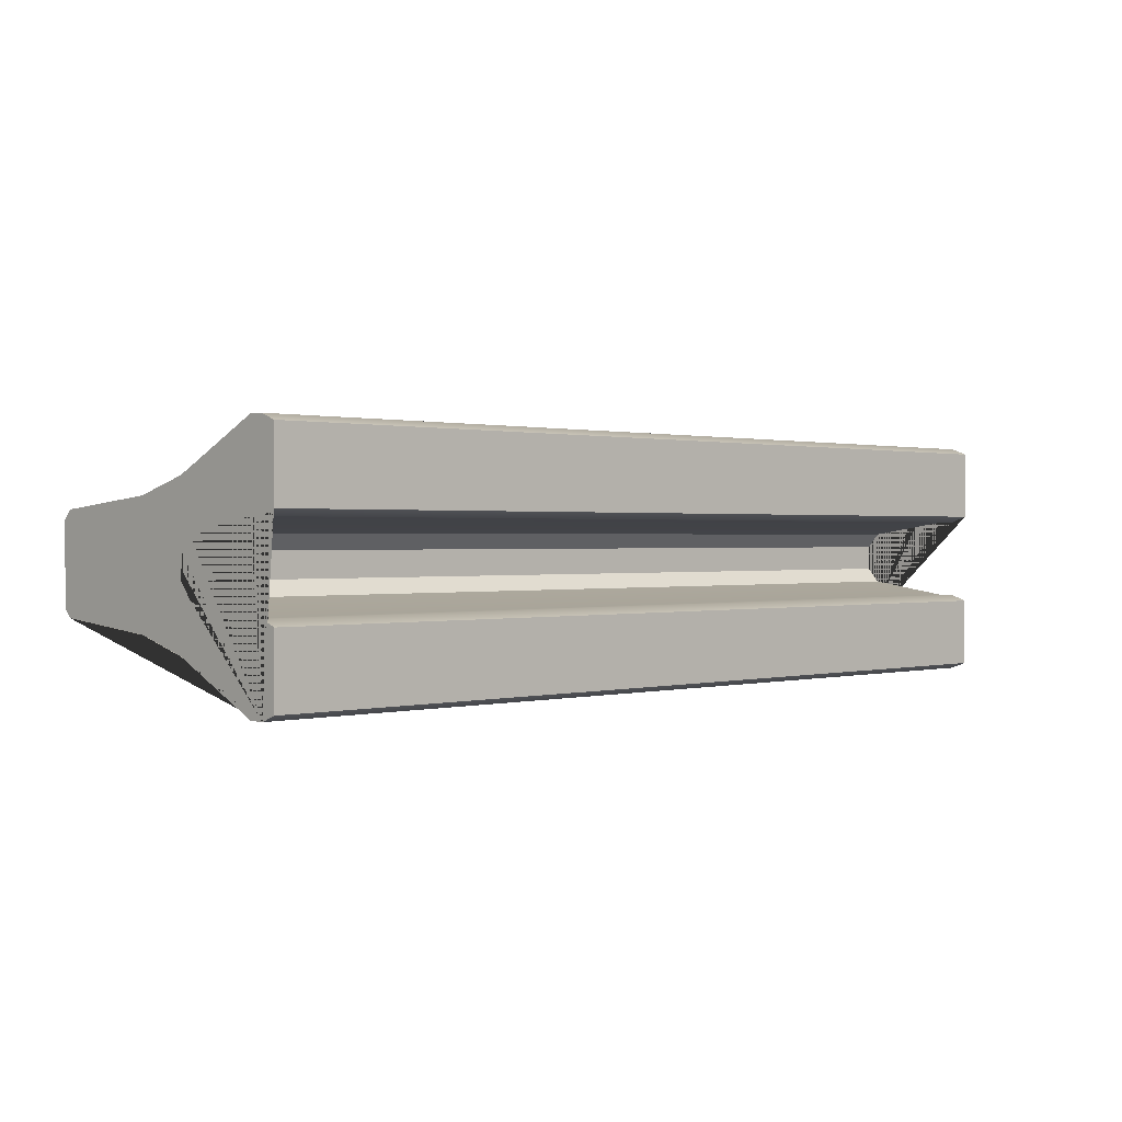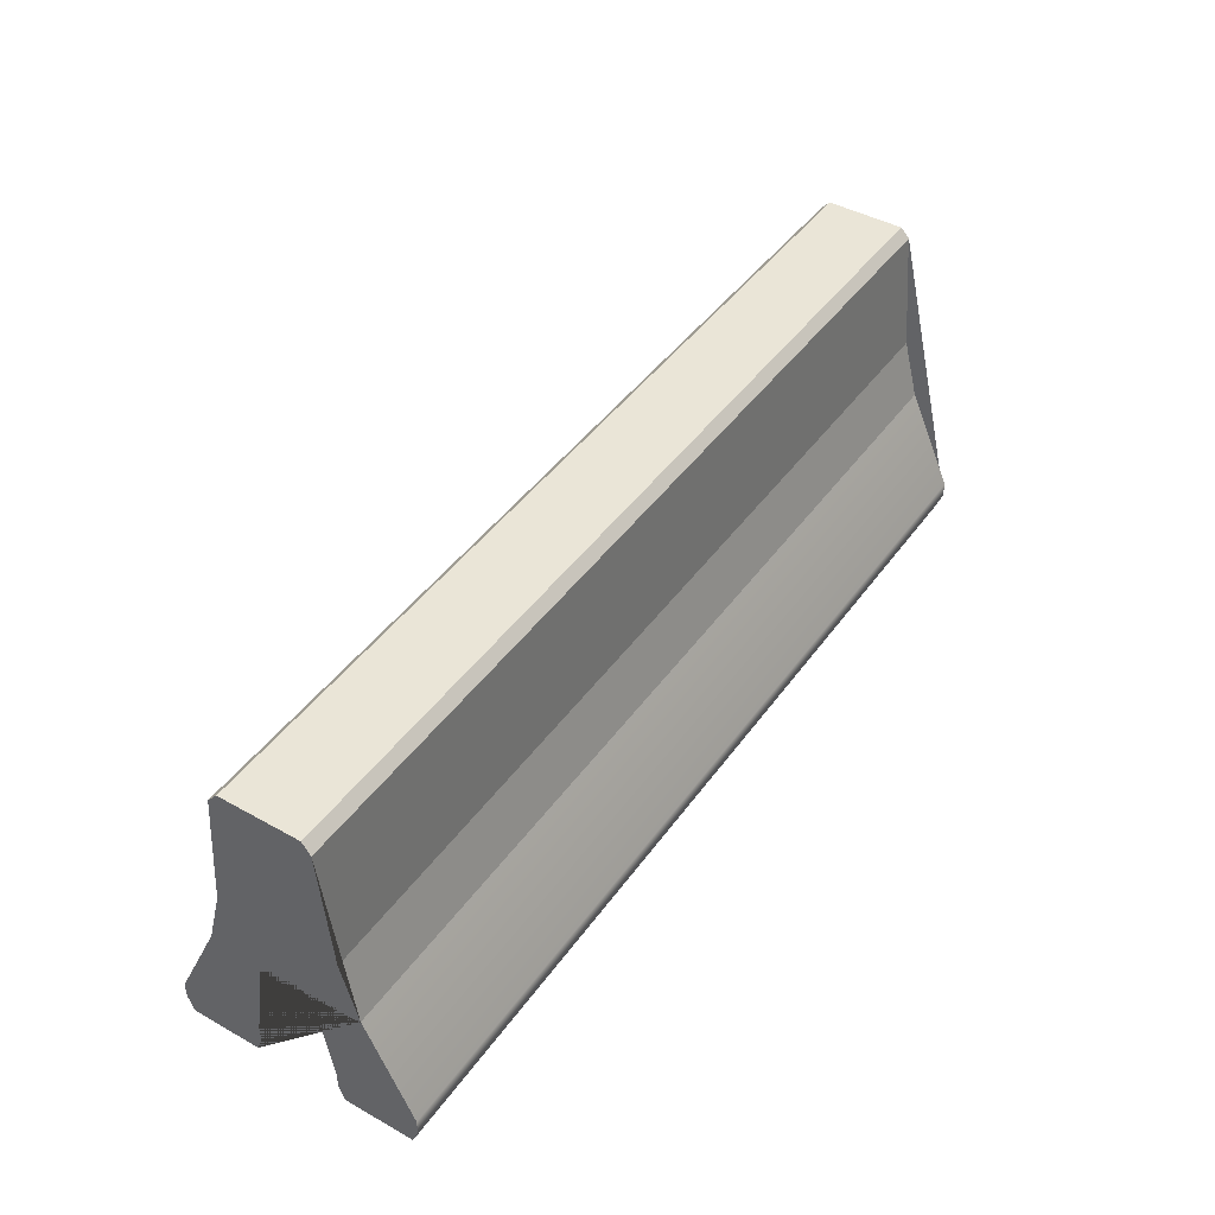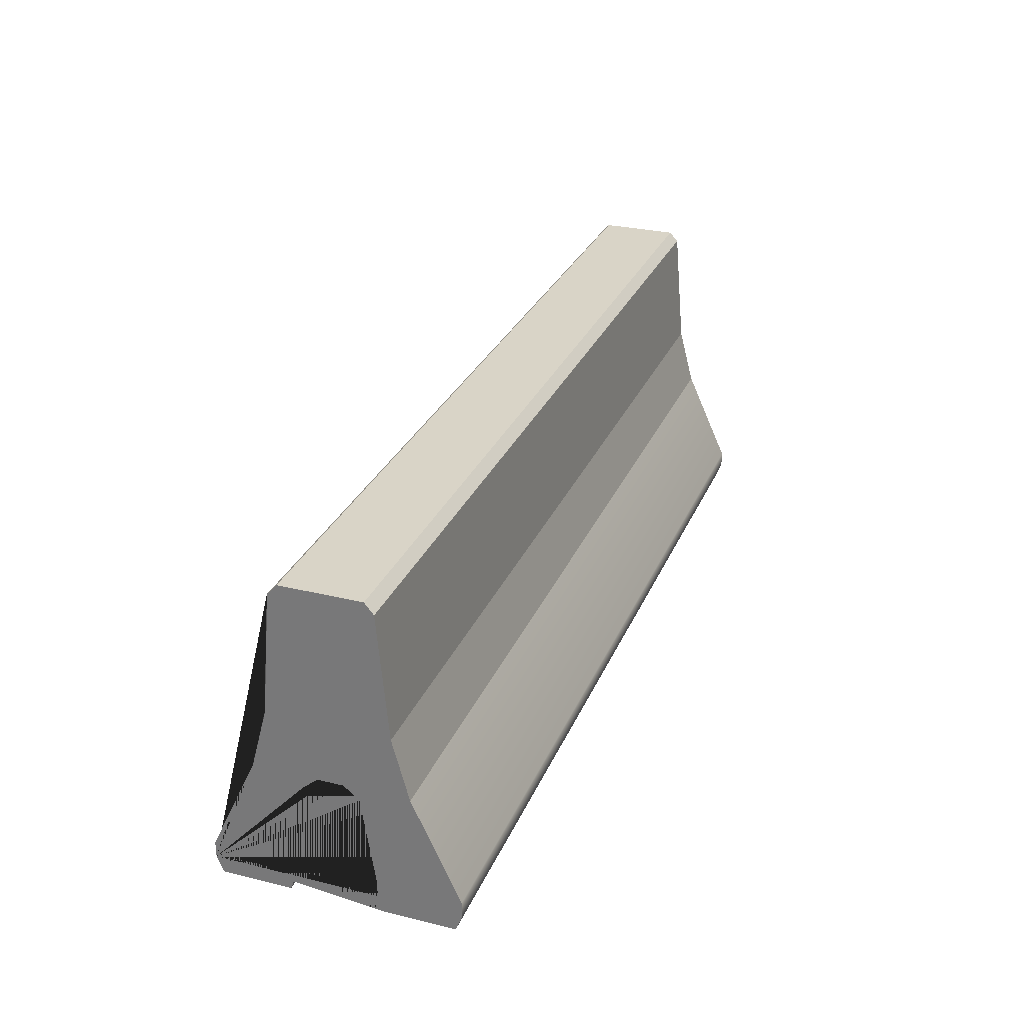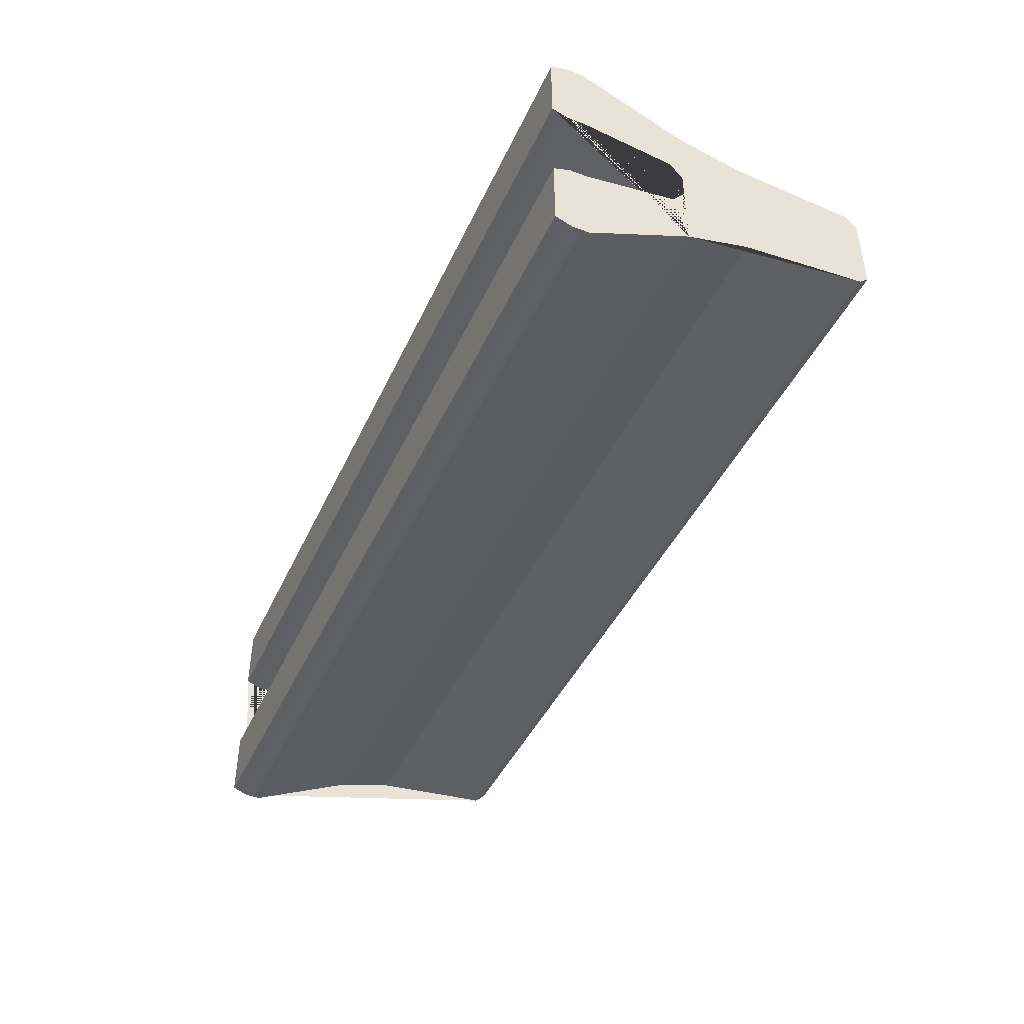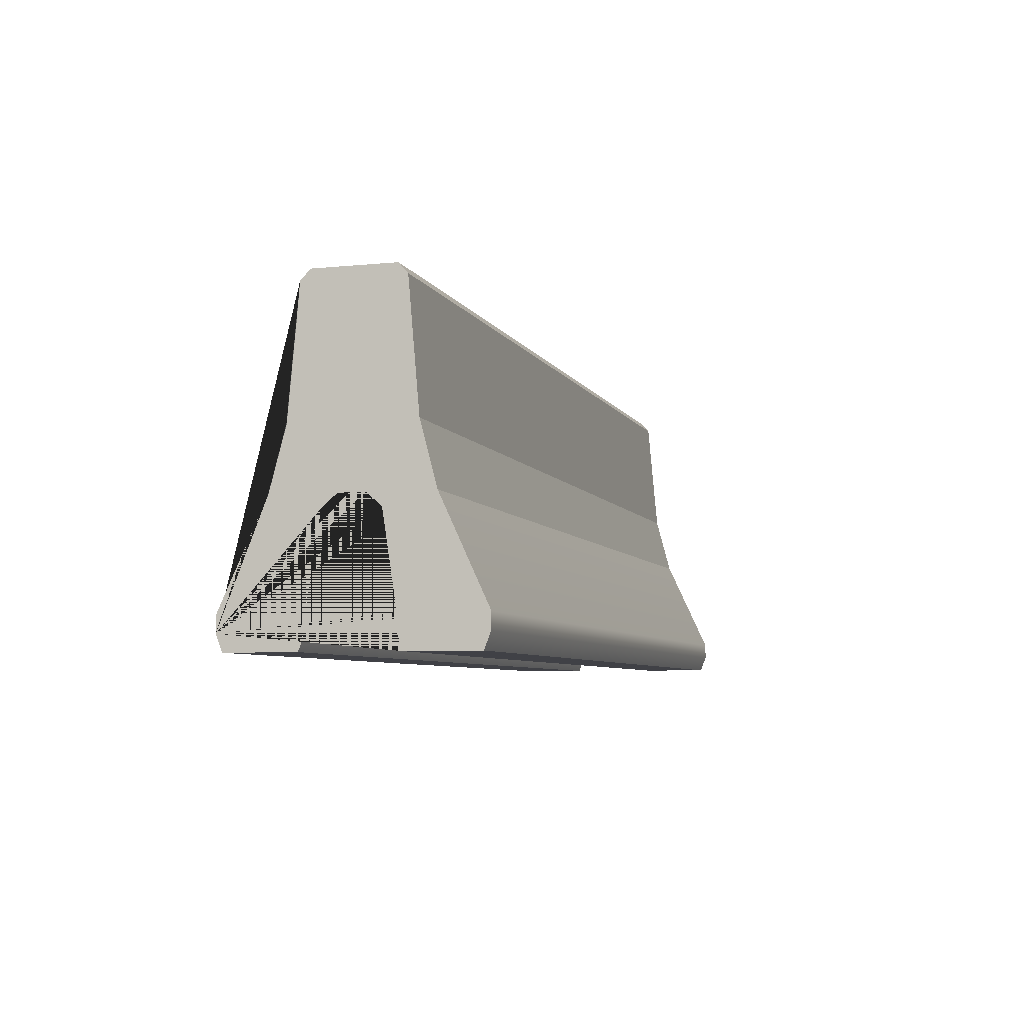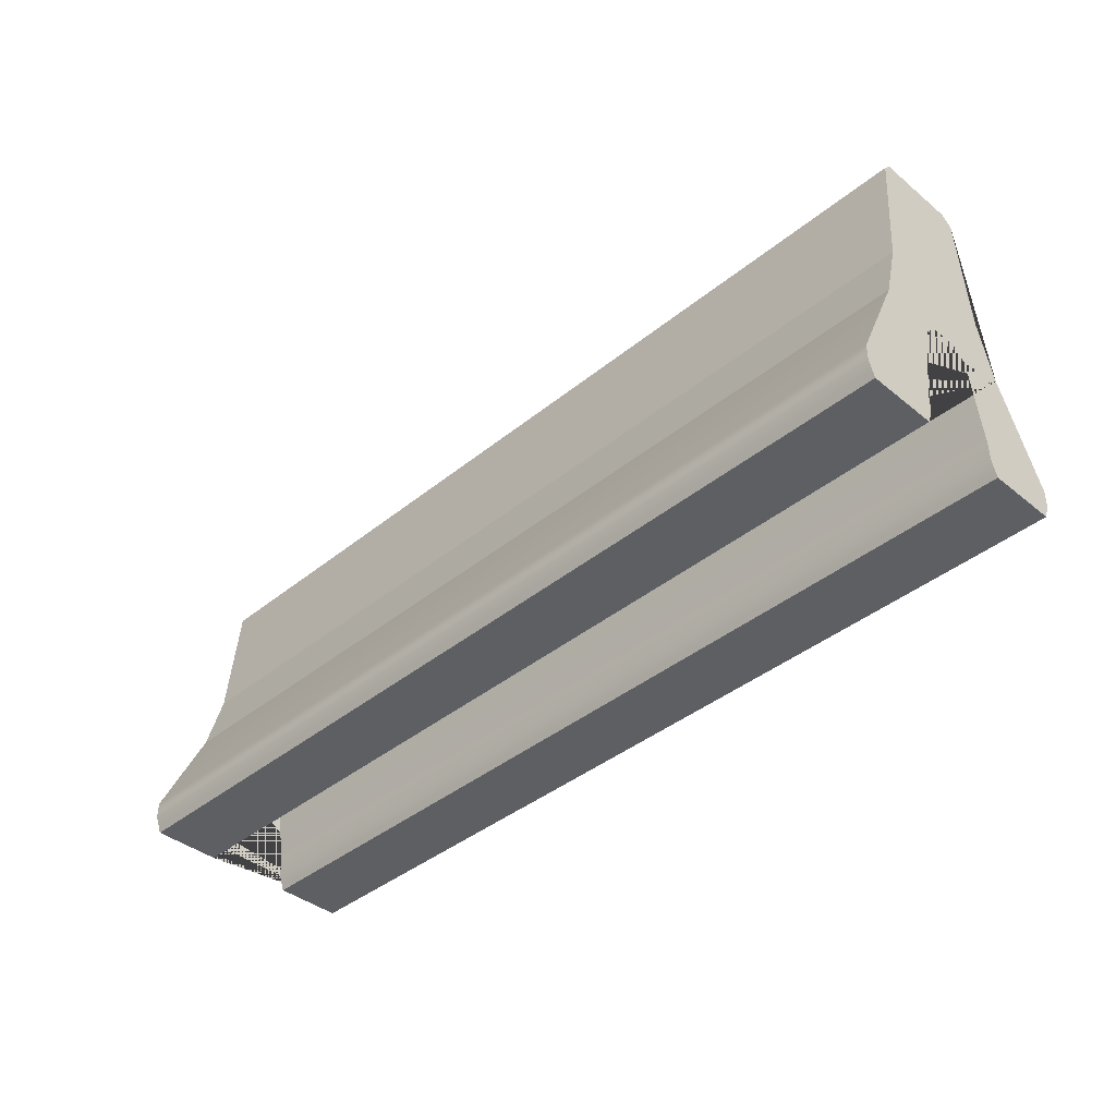
<metadata>
{"format":"obj","ext":"obj","renderer":"f3d","projection":"perspective","resolution":1024,"background":"white","views":[{"elev":0.7,"azim":-43.6,"up":"+Z"},{"elev":44.1,"azim":123.2,"up":"+Y"},{"elev":28.8,"azim":-70.0,"up":"+Y"},{"elev":-43.5,"azim":66.4,"up":"+Z"},{"elev":-6.0,"azim":-73.3,"up":"+Y"},{"elev":-40.1,"azim":45.0,"up":"+Y"}]}
</metadata>
<code>
o safetyWall
v -5.988 2.382 7.484
v 5.988 2.382 7.484
v 5.985 3.959 7.345
v -5.985 3.959 7.345
v -5.974 4.09 6.545
v 5.974 4.09 6.545
v 5.974 4.09 6.203
v -5.974 4.09 6.203
v -5.985 3.959 6.086
v 5.985 3.959 6.086
v 5.988 2.382 5.947
v -5.988 2.382 5.947
v -5.988 -0.101 5.223
v 5.988 -0.101 5.223
v 5.988 -0.101 6.115
v -5.988 -0.101 6.115
v -5.988 1.605 5.74
v 5.988 1.605 5.74
v 5.988 0.3139 5.144
v -5.988 0.3139 5.144
v 5.988 1.605 7.691
v -5.988 1.605 7.691
v -5.988 0.3139 8.287
v 5.988 0.3139 8.287
v 5.988 0.1065 5.144
v -5.988 0.1065 5.144
v -5.988 0.1065 8.287
v 5.988 0.1065 8.287
v -5.974 4.09 7.228
v 5.974 4.09 7.228
v -5.988 -0.101 7.316
v 5.988 -0.101 7.316
v 5.988 -0.101 8.208
v -5.988 -0.101 8.208
v 5.974 4.09 6.886
v -5.974 4.09 6.886
v -5.988 1.605 6.553
v 5.988 1.605 6.553
v 5.988 1.605 6.878
v -5.988 1.605 6.878
v 5.988 1.444 6.366
v -5.988 1.444 6.366
v -5.988 0.3139 6.192
v 5.988 0.3139 6.192
v -5.988 0.1065 6.192
v 5.988 0.1065 6.192
v 5.988 0.1065 7.239
v -5.988 0.1065 7.239
v -5.988 0.3139 7.239
v 5.988 0.3139 7.239
v -5.988 1.444 7.065
v 5.988 1.444 7.065
f 1 2 3 4
f 9 10 11 12
f 13 14 15 16
f 29 4 3 30
f 9 8 7 10
f 1 22 21 2
f 17 12 11 18
f 31 32 33 34
f 37 38 39 40
f 51 40 39 52
f 37 42 41 38
f 18 11 10 7 6 35 30 3 2 21 24 28 33 32 47 50 52 39 38 41 44 46 15 14 25 19
f 26 13 16 45 43 42 37 40 51 49 48 31 34 27 23 22 1 4 29 36 5 8 9 12 17 20
f 5 6 7 8
f 17 18 19 20
f 21 22 23 24
f 20 19 25 26
f 24 23 27 28
f 29 30 35 36
f 36 35 6 5
f 41 42 43 44
f 43 45 46 44
f 47 48 49 50
f 49 51 52 50
f 13 26 25 14
f 33 28 27 34
f 47 32 31 48
f 15 46 45 16

</code>
